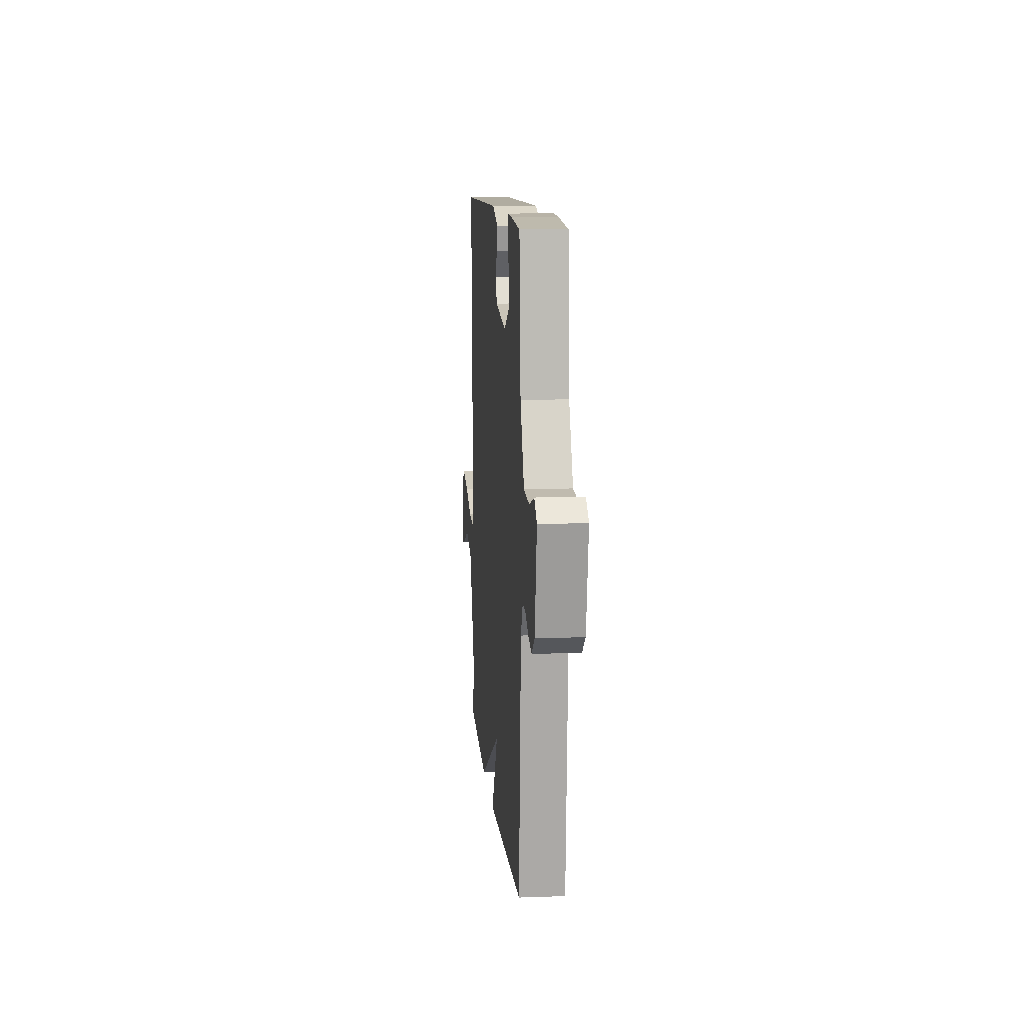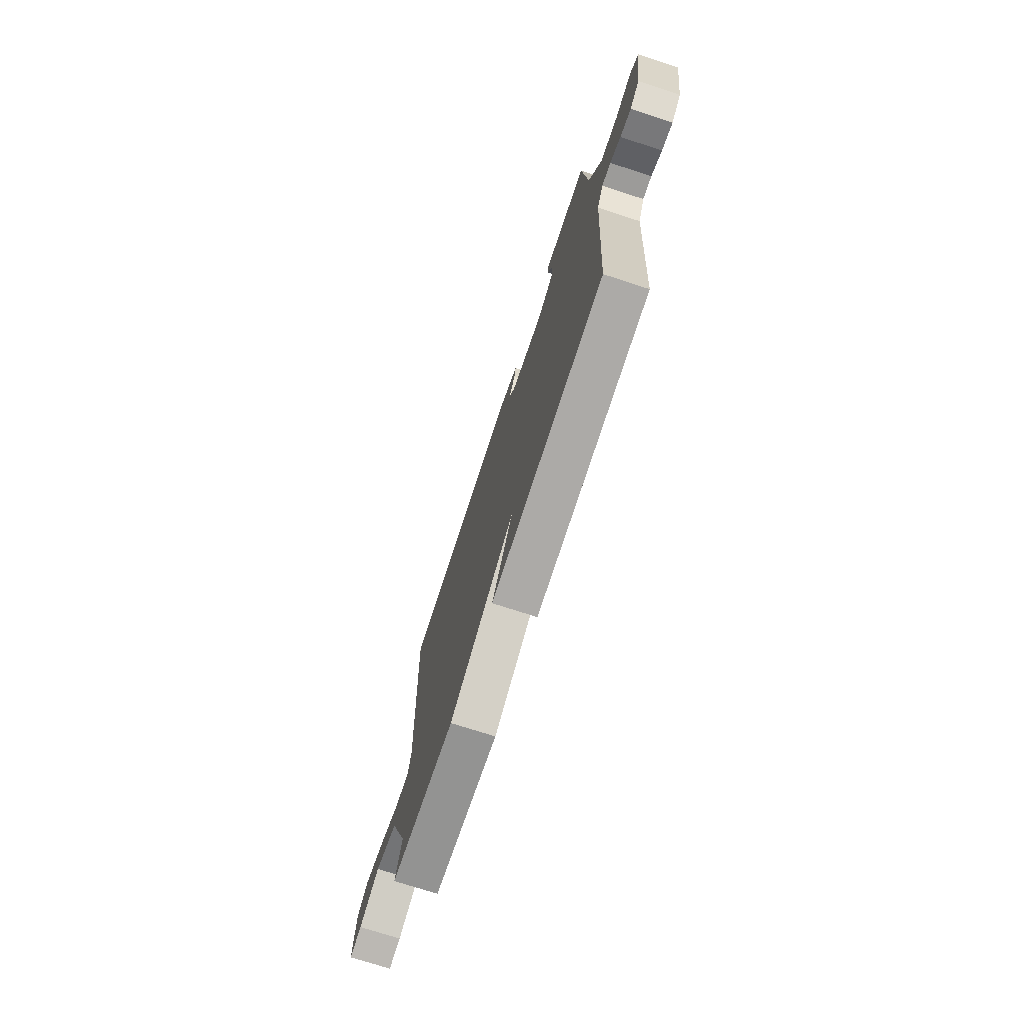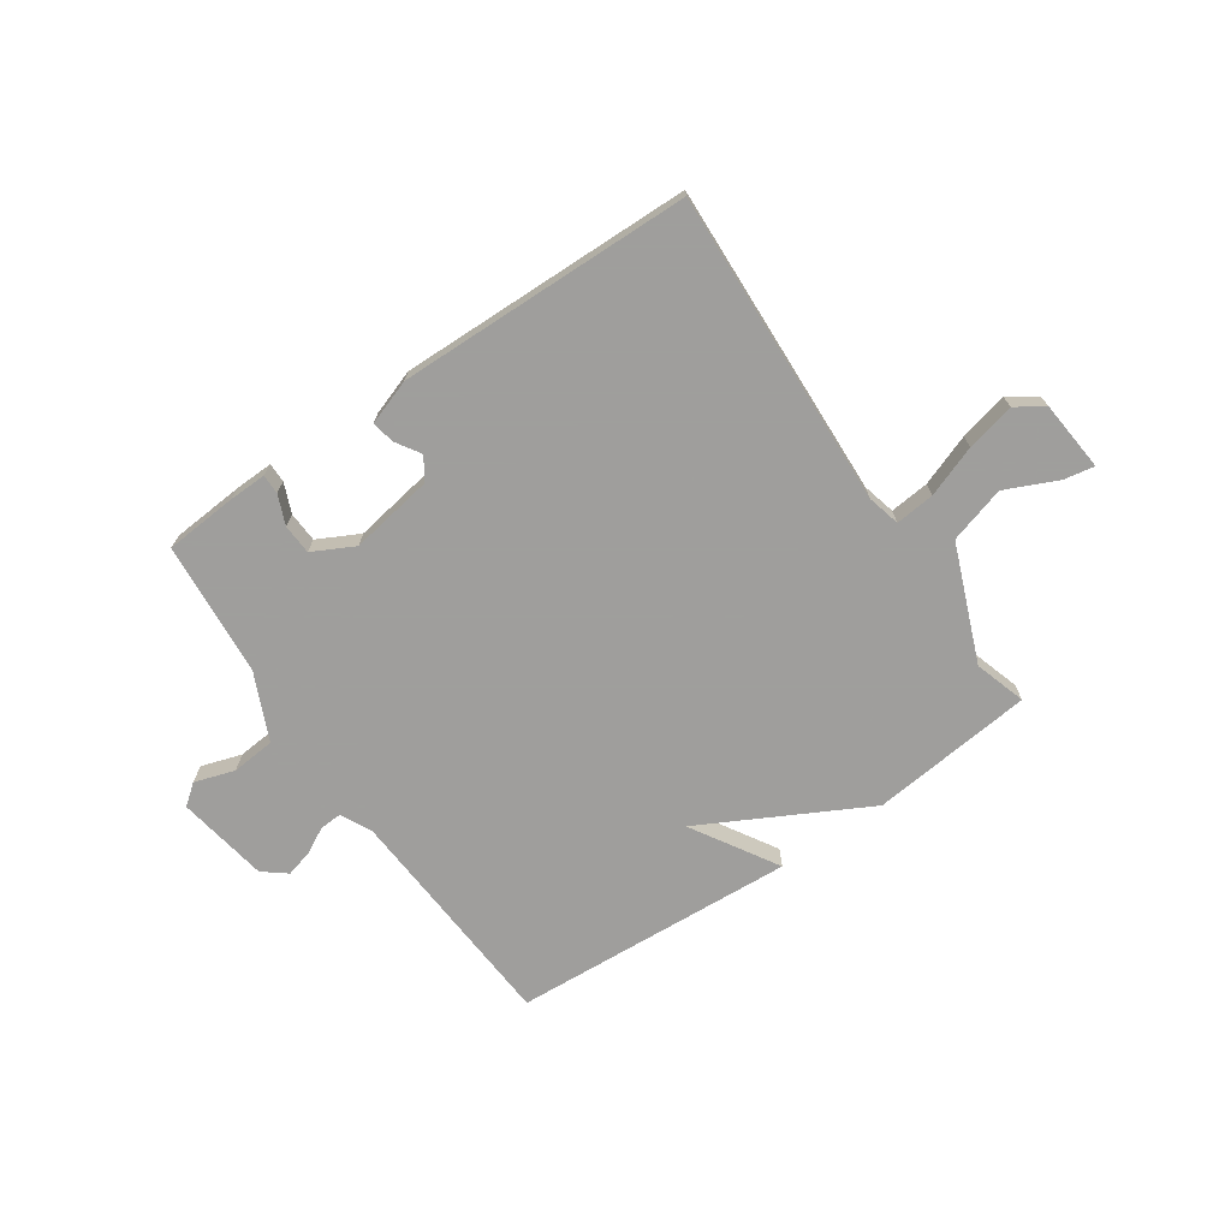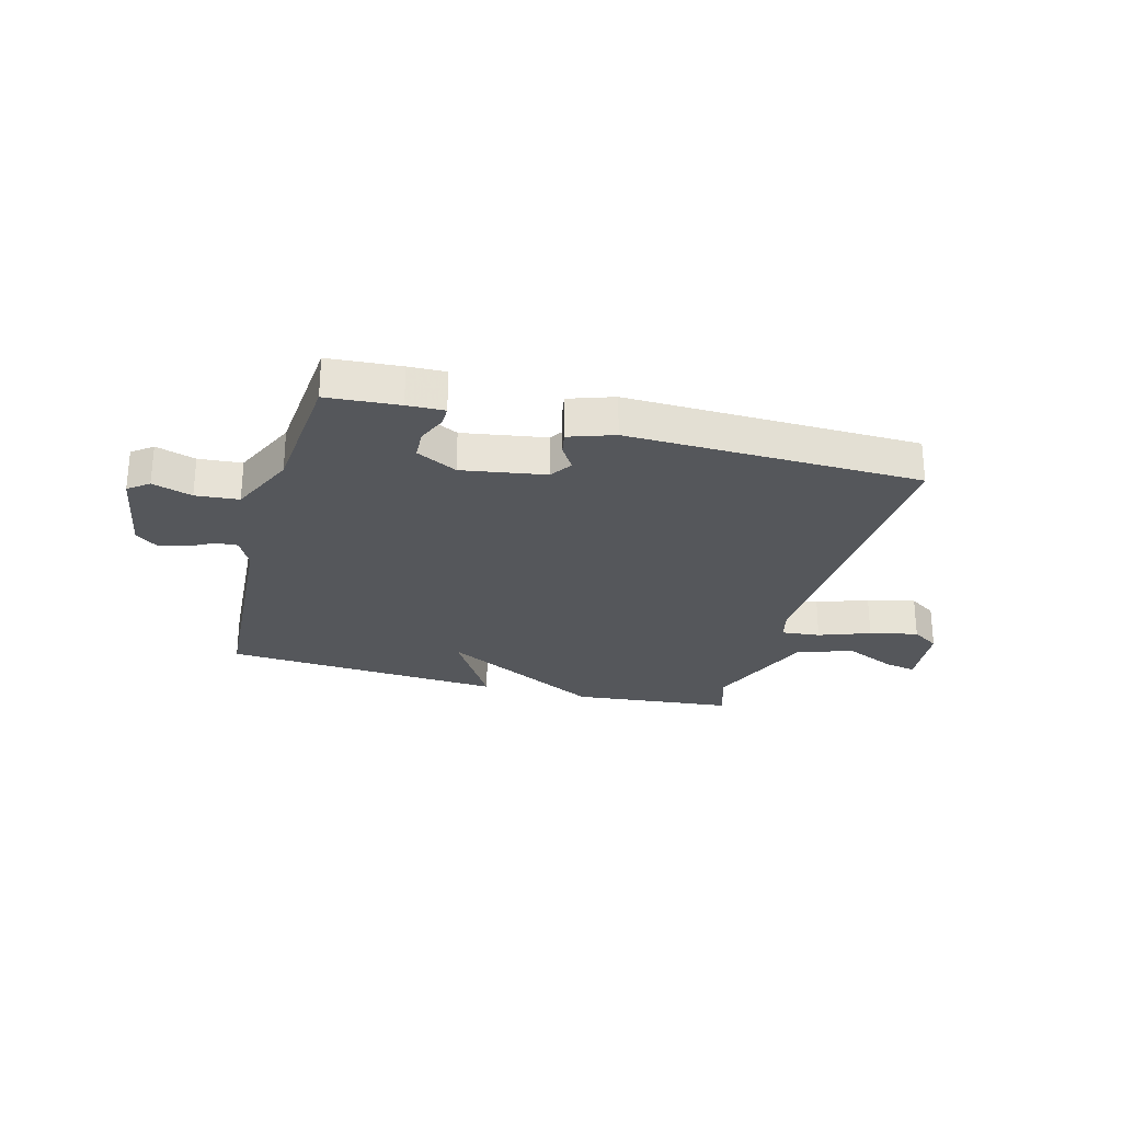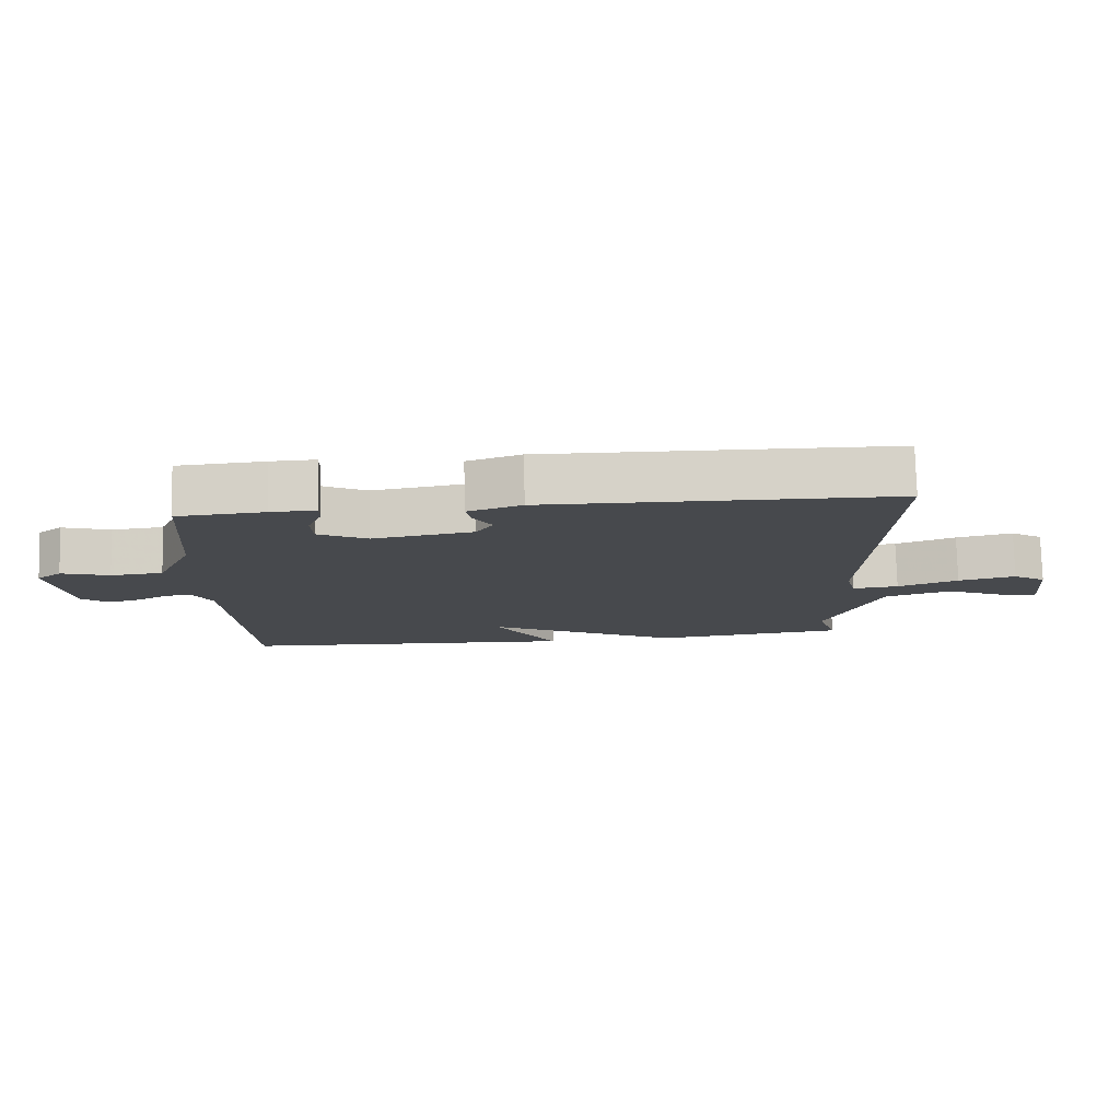
<metadata>
{"format":"obj","ext":"obj","renderer":"f3d","projection":"perspective","resolution":1024,"background":"white","views":[{"elev":11.0,"azim":-95.0,"up":"+Z"},{"elev":-72.6,"azim":-108.1,"up":"+Z"},{"elev":-71.1,"azim":34.3,"up":"+Y"},{"elev":-26.5,"azim":-15.3,"up":"+Y"},{"elev":77.9,"azim":-1.6,"up":"+Z"}]}
</metadata>
<code>
v -0.5 0.07 -0.5
v -0.528 0.07 -0.086
v -0.556 0.07 -0.031
v -0.595 0.07 -0.033
v -0.642 0.07 -0.058
v -0.69 0.07 -0.071
v -0.732 0.07 -0.038
v -0.76 0.07 0.126
v -0.723 0.07 0.155
v -0.651 0.07 0.132
v -0.573 0.07 0.139
v -0.519 0.07 0.259
v -0.5 0.07 0.5
v -0.37 0.07 0.51
v -0.303 0.07 0.512
v -0.303 0.07 0.477
v -0.325 0.07 0.424
v -0.322 0.07 0.37
v -0.248 0.07 0.332
v -0.098 0.07 0.357
v -0.072 0.07 0.397
v -0.1 0.07 0.441
v -0.108 0.07 0.482
v -0.027 0.07 0.51
v 0.5 0.07 0.5
v 0.476 0.07 -0.066
v 0.491 0.07 -0.125
v 0.561 0.07 -0.118
v 0.653 0.07 -0.084
v 0.74 0.07 -0.064
v 0.79 0.07 -0.097
v 0.802 0.07 -0.223
v 0.747 0.07 -0.213
v 0.654 0.07 -0.171
v 0.553 0.07 -0.201
v 0.471 0.07 -0.408
v 0.5 0.07 -0.5
v 0.208 0.07 -0.531
v -0.086 0.07 -0.377
v 0.008 0.07 -0.531
v -0.5 0 -0.5
v -0.528 0 -0.086
v -0.556 0 -0.031
v -0.595 0 -0.033
v -0.642 0 -0.058
v -0.69 0 -0.071
v -0.732 0 -0.038
v -0.76 0 0.126
v -0.723 0 0.155
v -0.651 0 0.132
v -0.573 0 0.139
v -0.519 0 0.259
v -0.5 0 0.5
v -0.37 0 0.51
v -0.303 0 0.512
v -0.303 0 0.477
v -0.325 0 0.424
v -0.322 0 0.37
v -0.248 0 0.332
v -0.098 0 0.357
v -0.072 0 0.397
v -0.1 0 0.441
v -0.108 0 0.482
v -0.027 0 0.51
v 0.5 0 0.5
v 0.476 0 -0.066
v 0.491 0 -0.125
v 0.561 0 -0.118
v 0.653 0 -0.084
v 0.74 0 -0.064
v 0.79 0 -0.097
v 0.802 0 -0.223
v 0.747 0 -0.213
v 0.654 0 -0.171
v 0.553 0 -0.201
v 0.471 0 -0.408
v 0.5 0 -0.5
v 0.208 0 -0.531
v -0.086 0 -0.377
v 0.008 0 -0.531
f 39 40 1 2
f 39 2 3
f 38 39 3
f 37 38 3
f 36 37 3
f 35 36 3
f 34 35 3
f 32 33 34
f 31 32 34
f 30 31 34
f 29 30 34
f 28 29 34
f 27 28 34
f 27 34 3
f 26 27 3
f 24 25 26
f 23 24 26
f 22 23 26
f 21 22 26
f 20 21 26
f 19 20 26 3
f 18 19 3 4
f 4 5 6
f 18 4 6
f 17 18 6
f 15 16 17
f 14 15 17
f 13 14 17
f 12 13 17
f 11 12 17
f 11 17 6
f 10 11 6 7
f 7 8 9 10
f 42 41 80 79
f 43 42 79
f 43 79 78
f 43 78 77
f 43 77 76
f 43 76 75
f 43 75 74
f 74 73 72
f 74 72 71
f 74 71 70
f 74 70 69
f 74 69 68
f 74 68 67
f 43 74 67
f 43 67 66
f 66 65 64
f 66 64 63
f 66 63 62
f 66 62 61
f 66 61 60
f 43 66 60 59
f 44 43 59 58
f 46 45 44
f 46 44 58
f 46 58 57
f 57 56 55
f 57 55 54
f 57 54 53
f 57 53 52
f 57 52 51
f 46 57 51
f 47 46 51 50
f 50 49 48 47
f 1 41 42 2
f 2 42 43 3
f 3 43 44 4
f 4 44 45 5
f 5 45 46 6
f 6 46 47 7
f 7 47 48 8
f 8 48 49 9
f 9 49 50 10
f 10 50 51 11
f 11 51 52 12
f 12 52 53 13
f 13 53 54 14
f 14 54 55 15
f 15 55 56 16
f 16 56 57 17
f 17 57 58 18
f 18 58 59 19
f 19 59 60 20
f 20 60 61 21
f 21 61 62 22
f 22 62 63 23
f 23 63 64 24
f 24 64 65 25
f 25 65 66 26
f 26 66 67 27
f 27 67 68 28
f 28 68 69 29
f 29 69 70 30
f 30 70 71 31
f 31 71 72 32
f 32 72 73 33
f 33 73 74 34
f 34 74 75 35
f 35 75 76 36
f 36 76 77 37
f 37 77 78 38
f 38 78 79 39
f 39 79 80 40
f 40 80 41 1

</code>
